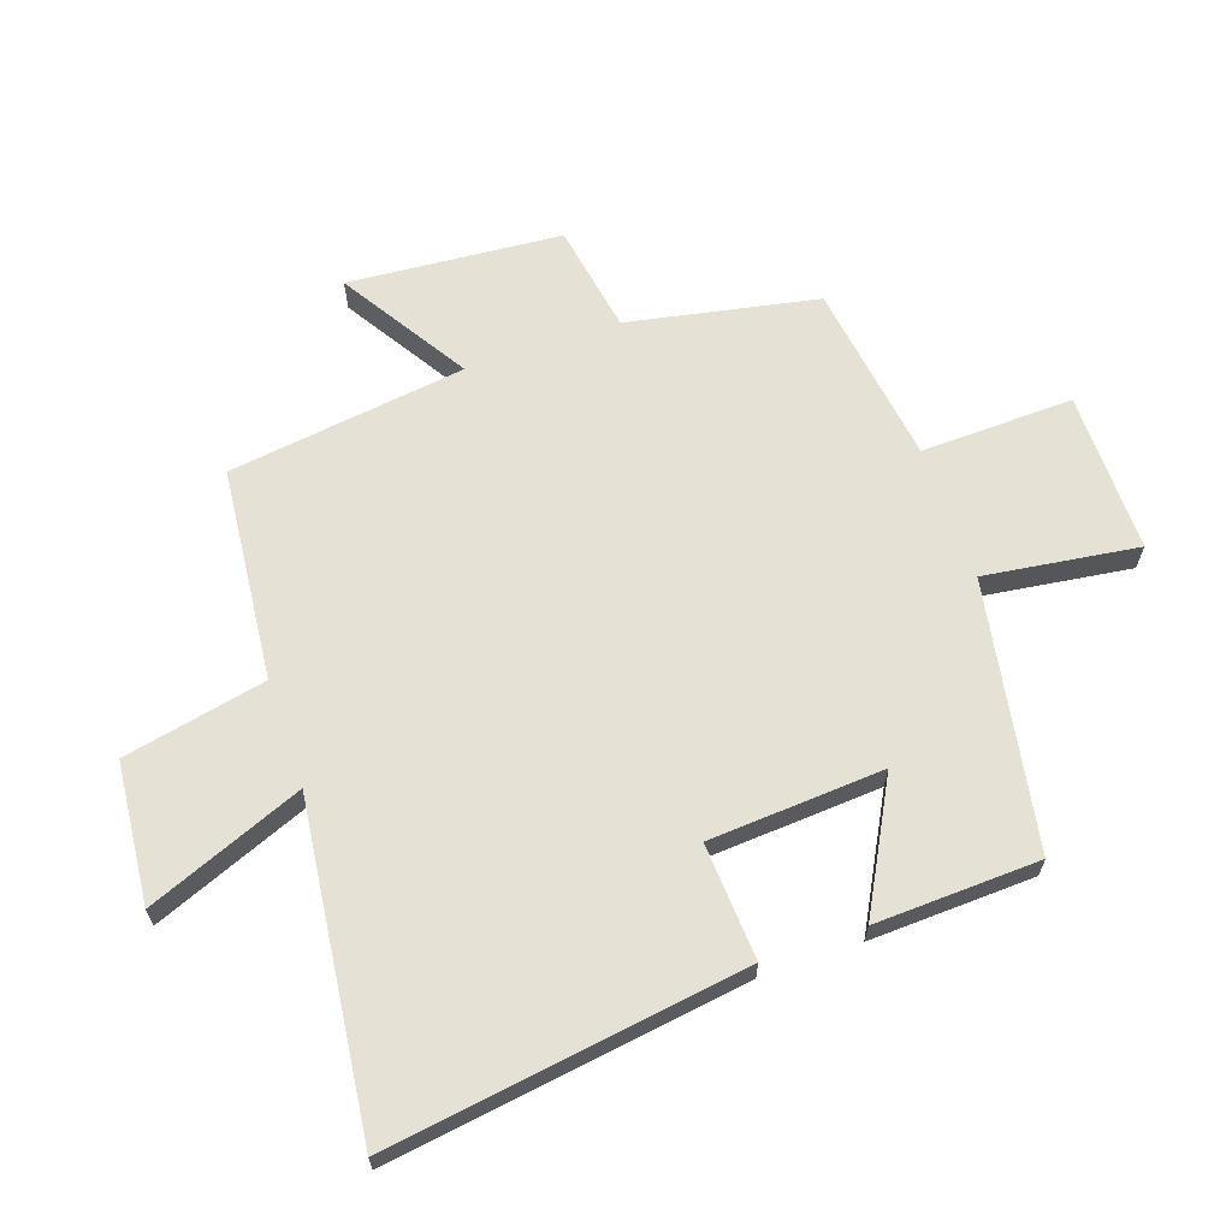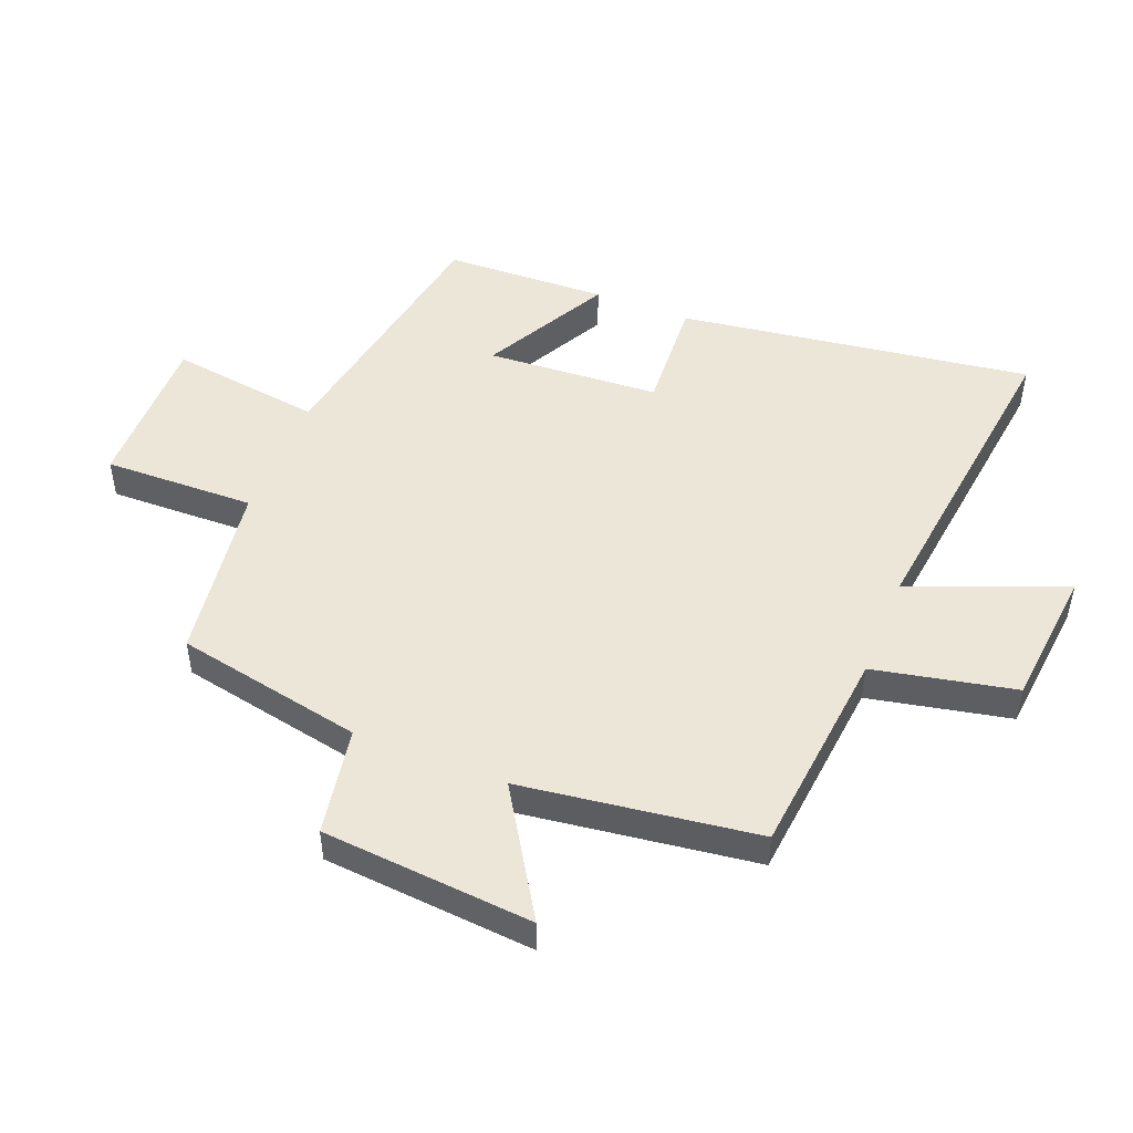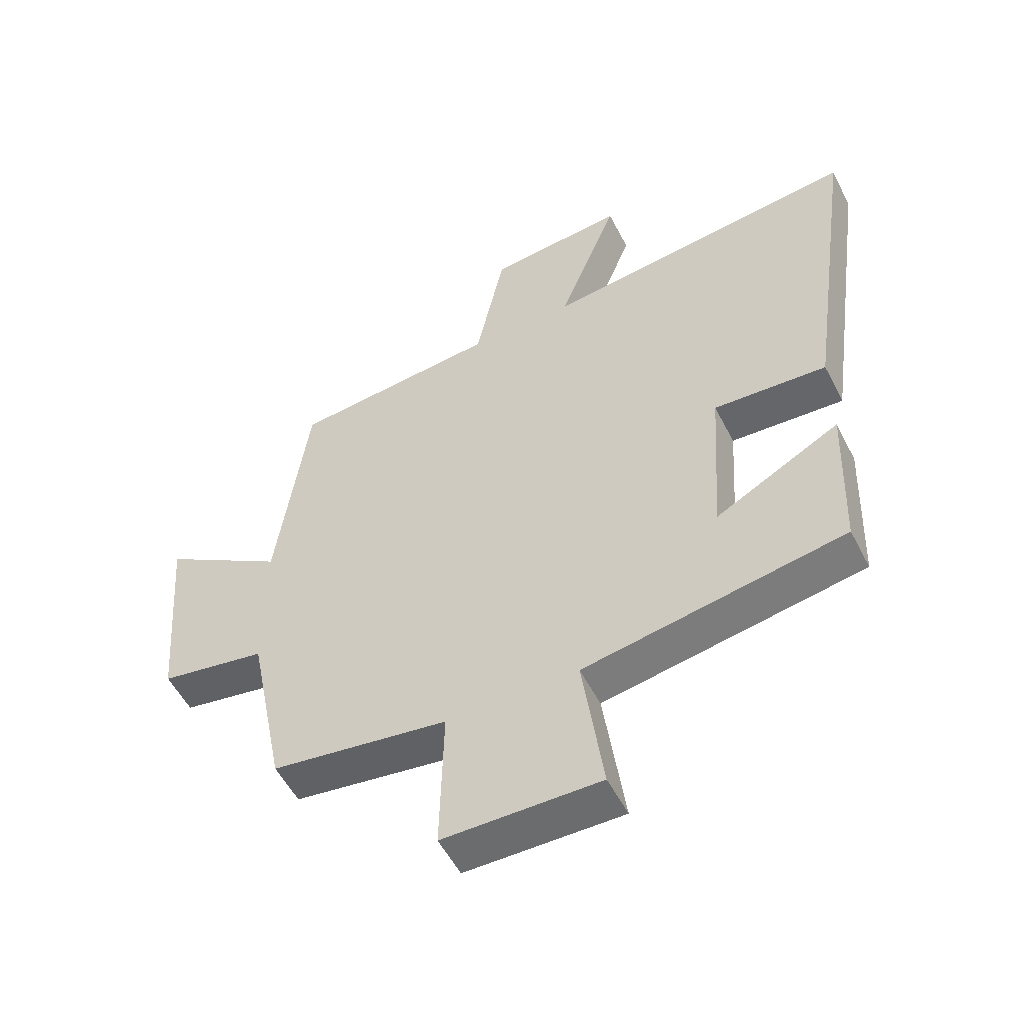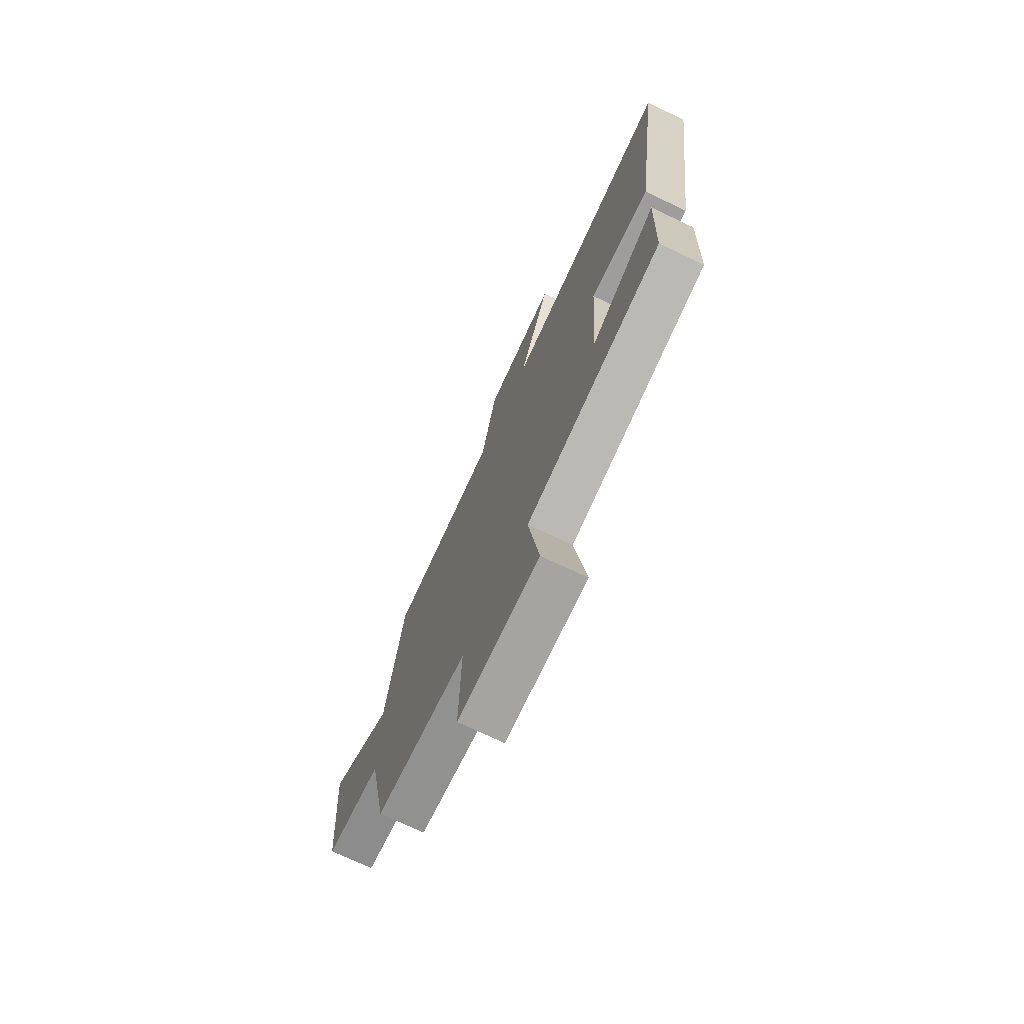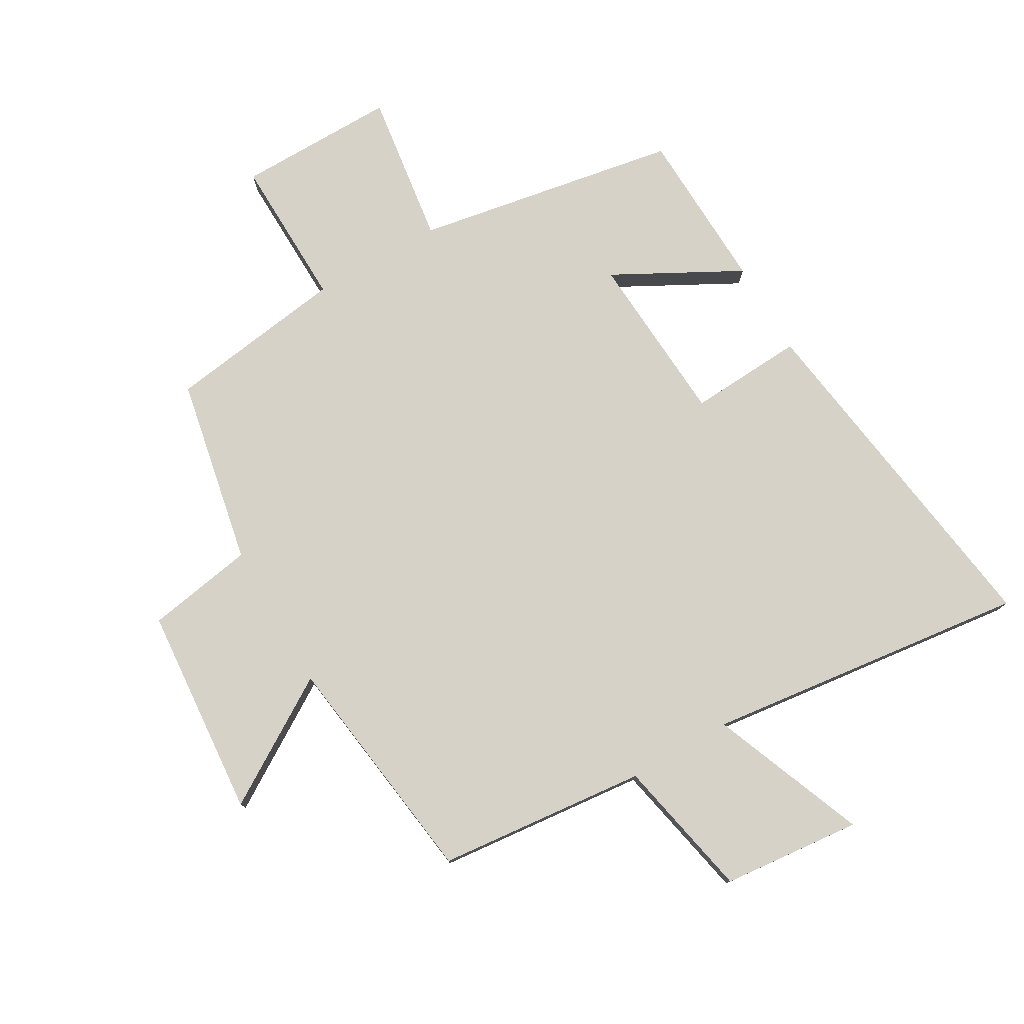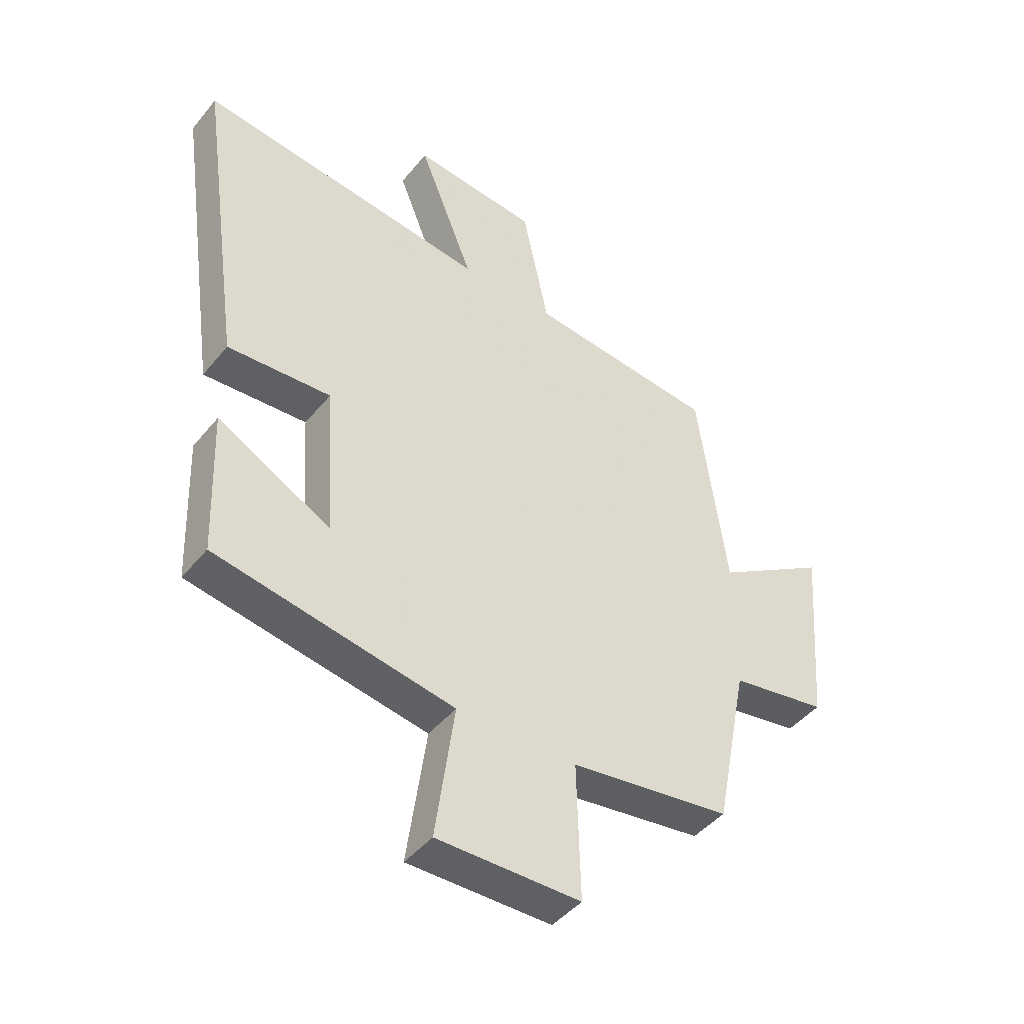
<metadata>
{"format":"obj","ext":"obj","renderer":"f3d","projection":"perspective","resolution":1024,"background":"white","views":[{"elev":64.9,"azim":70.9,"up":"+Y"},{"elev":49.1,"azim":-68.3,"up":"+Y"},{"elev":-53.8,"azim":26.7,"up":"+Z"},{"elev":-73.7,"azim":64.7,"up":"+Z"},{"elev":77.9,"azim":-30.0,"up":"+Y"},{"elev":-44.9,"azim":143.6,"up":"+Z"}]}
</metadata>
<code>
v 0.49 0.07 -0.425
v 0.065 0.07 -0.5
v 0.099 0.07 -0.745
v -0.157 0.07 -0.743
v -0.151 0.07 -0.5
v -0.44 0.07 -0.459
v -0.5 0.07 -0.157
v -0.674 0.07 -0.127
v -0.702 0.07 0.213
v -0.5 0.07 0.087
v -0.449 0.07 0.466
v -0.111 0.07 0.5
v -0.064 0.07 0.727
v 0.16 0.07 0.749
v 0.061 0.07 0.5
v 0.581 0.07 0.563
v 0.5 0.07 -0.005
v 0.315 0.07 0.006
v 0.297 0.07 -0.272
v 0.5 0.07 -0.163
v 0.49 0 -0.425
v 0.065 0 -0.5
v 0.099 0 -0.745
v -0.157 0 -0.743
v -0.151 0 -0.5
v -0.44 0 -0.459
v -0.5 0 -0.157
v -0.674 0 -0.127
v -0.702 0 0.213
v -0.5 0 0.087
v -0.449 0 0.466
v -0.111 0 0.5
v -0.064 0 0.727
v 0.16 0 0.749
v 0.061 0 0.5
v 0.581 0 0.563
v 0.5 0 -0.005
v 0.315 0 0.006
v 0.297 0 -0.272
v 0.5 0 -0.163
f 19 20 1 2
f 18 19 2
f 15 16 17 18
f 15 18 2
f 12 13 14 15
f 12 15 2
f 11 12 2
f 10 11 2
f 7 8 9 10
f 7 10 2
f 6 7 2
f 5 6 2
f 2 3 4 5
f 22 21 40 39
f 22 39 38
f 38 37 36 35
f 22 38 35
f 35 34 33 32
f 22 35 32
f 22 32 31
f 22 31 30
f 30 29 28 27
f 22 30 27
f 22 27 26
f 22 26 25
f 25 24 23 22
f 1 21 22 2
f 2 22 23 3
f 3 23 24 4
f 4 24 25 5
f 5 25 26 6
f 6 26 27 7
f 7 27 28 8
f 8 28 29 9
f 9 29 30 10
f 10 30 31 11
f 11 31 32 12
f 12 32 33 13
f 13 33 34 14
f 14 34 35 15
f 15 35 36 16
f 16 36 37 17
f 17 37 38 18
f 18 38 39 19
f 19 39 40 20
f 20 40 21 1

</code>
